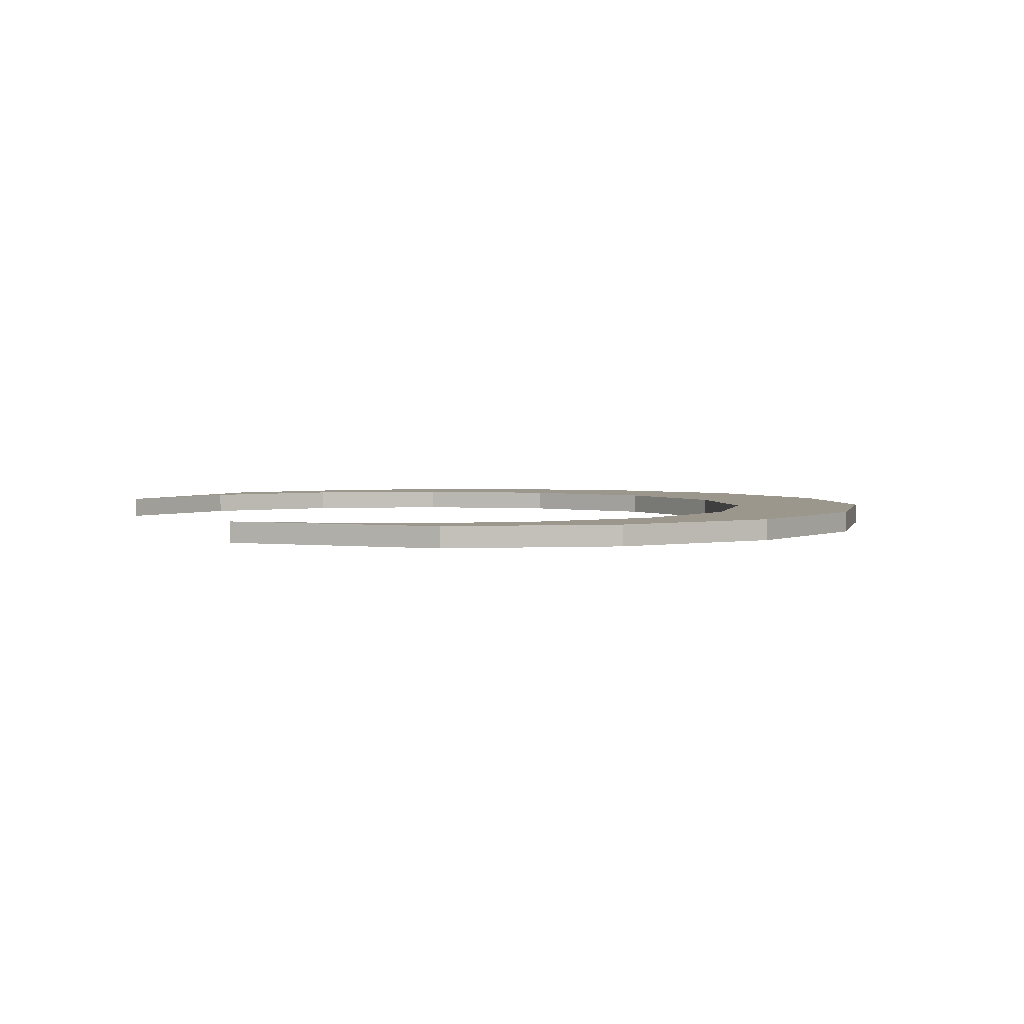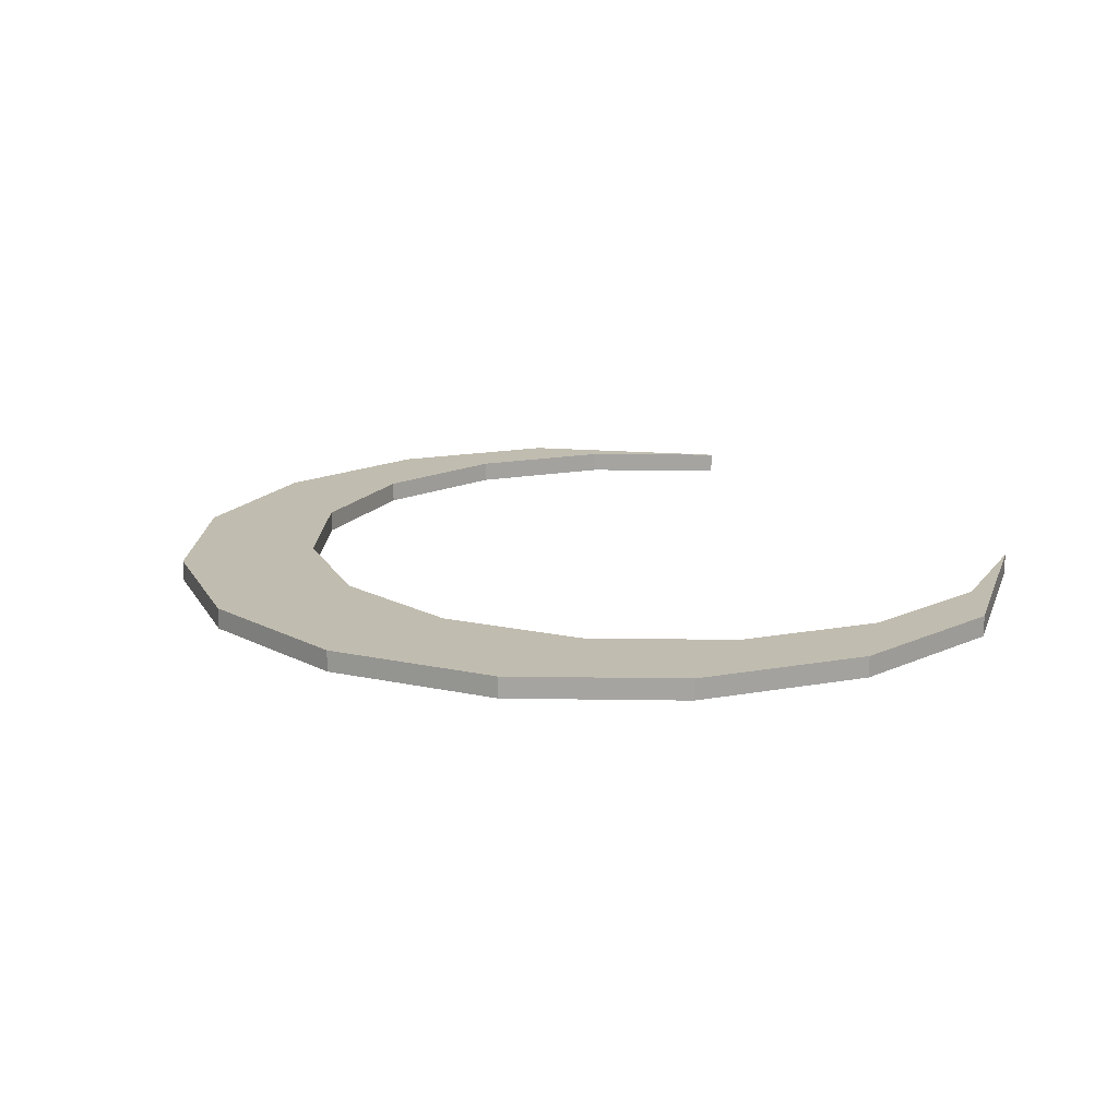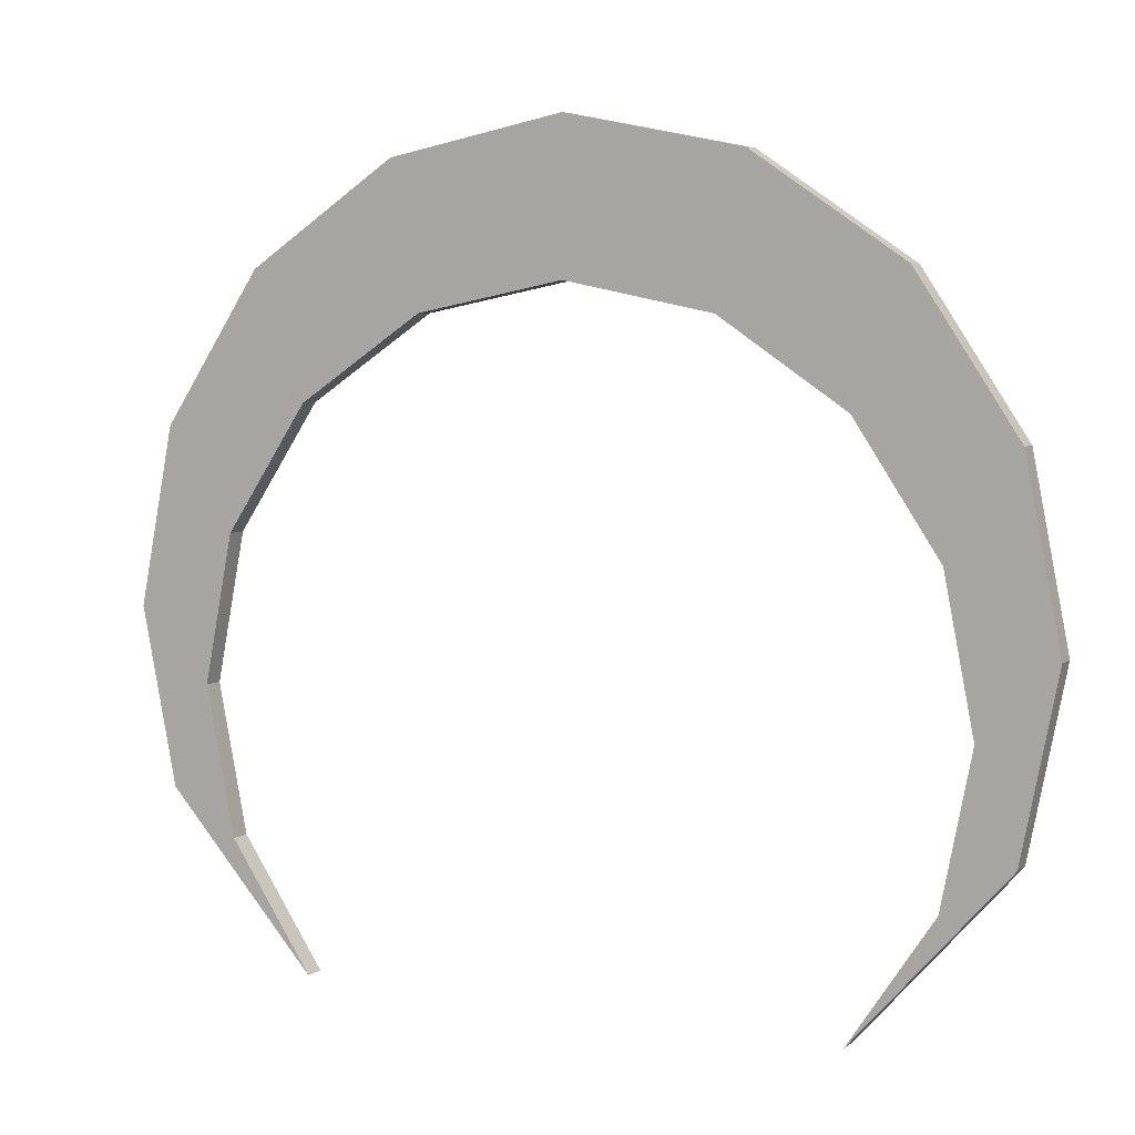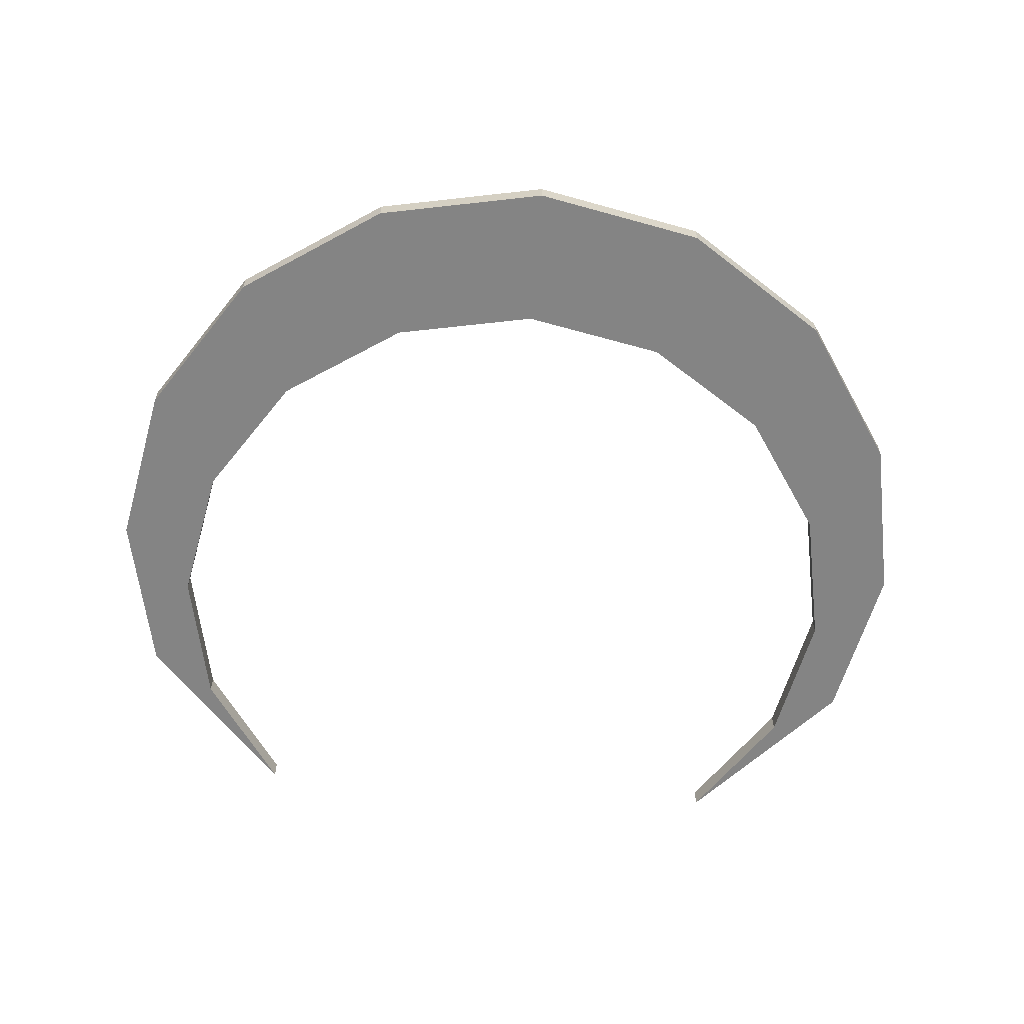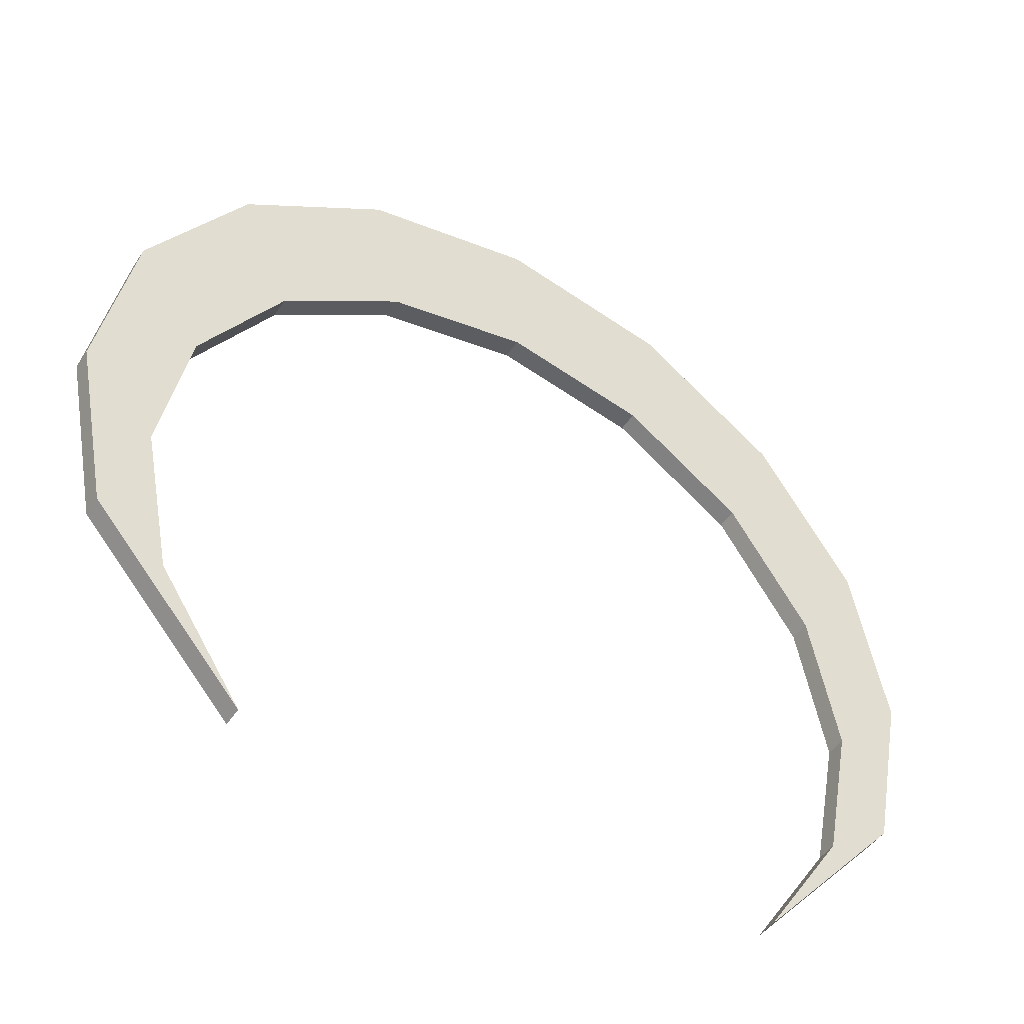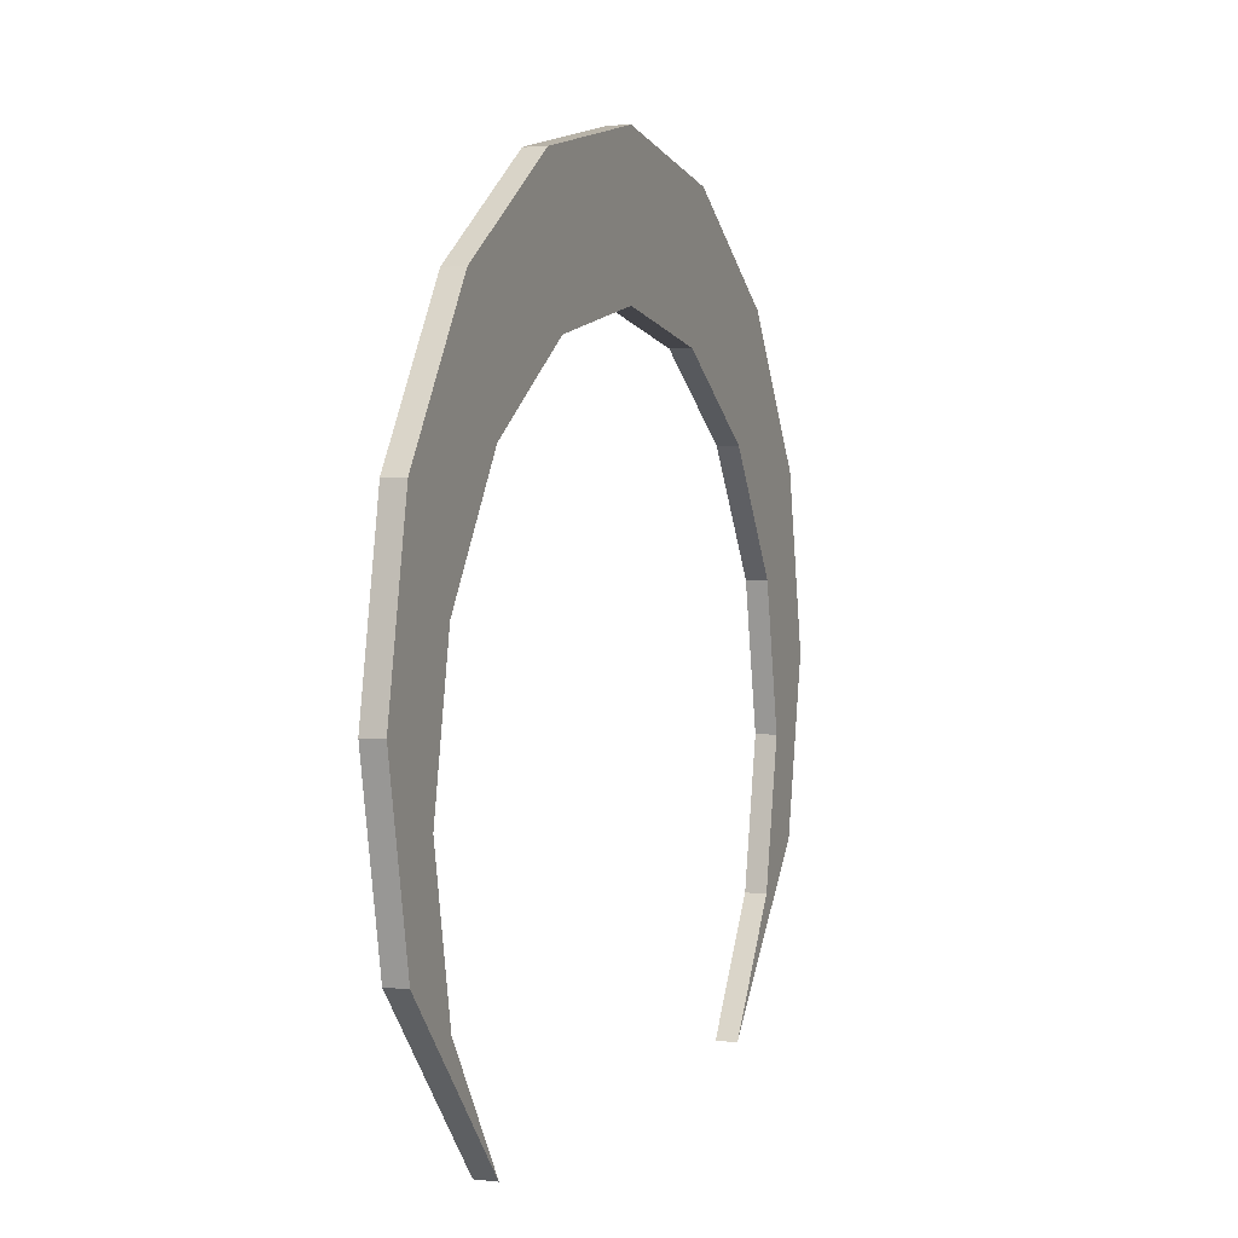
<metadata>
{"format":"obj","ext":"obj","renderer":"f3d","projection":"perspective","resolution":1024,"background":"white","views":[{"elev":2.9,"azim":-110.5,"up":"+Y"},{"elev":16.3,"azim":58.1,"up":"+Y"},{"elev":5.6,"azim":27.3,"up":"+Z"},{"elev":-61.4,"azim":-4.7,"up":"+Y"},{"elev":-46.9,"azim":-31.9,"up":"+Z"},{"elev":3.2,"azim":111.2,"up":"+Z"}]}
</metadata>
<code>
o Circle
v 0 0 1
v -0.3827 0 0.9239
v -0.7071 0 0.7071
v -0.9239 0 0.3827
v -1 0 -0
v -0.9239 0 -0.3827
v -0.7071 0 -0.7071
v -0.9239 0.05513 0.3827
v -0.7071 0.05513 -0.7071
v -0.9239 0.05513 -0.3827
v 0.7071 0 -0.7071
v 0.9239 0 -0.3827
v 1 0 0
v 0.9239 0 0.3827
v 0.7071 0 0.7071
v 0.3827 0 0.9239
v 0 0 1.38
v -0.4557 0 1.289
v -0.842 0 1.031
v -1.1 0 0.6447
v -1.191 0 0.189
v -1.1 0 -0.2667
v 0 0.05513 1
v -0.7071 0.05513 0.7071
v 0.7071 0.05513 -0.7071
v -1 0.05513 -0
v -0.3827 0.05513 0.9239
v 1.1 0 -0.2667
v 1.191 0 0.189
v 1.1 0 0.6447
v 0.842 0 1.031
v 0.4557 0 1.289
v 0.9239 0.05513 -0.3827
v 1 0.05513 0
v 0.9239 0.05513 0.3827
v 0.7071 0.05513 0.7071
v 0.3827 0.05513 0.9239
v 0 0.05513 1.38
v -0.4557 0.05513 1.289
v -0.842 0.05513 1.031
v -1.1 0.05513 0.6447
v -1.191 0.05513 0.189
v -1.1 0.05513 -0.2667
v 1.1 0.05513 -0.2667
v 1.191 0.05513 0.189
v 1.1 0.05513 0.6447
v 0.842 0.05513 1.031
v 0.4557 0.05513 1.289
f 16 31 32
f 40 27 24
f 1 18 2
f 1 32 17
f 23 48 37
f 2 19 3
f 39 23 27
f 3 20 4
f 12 11 28
f 4 21 5
f 13 28 29
f 5 22 6
f 14 29 30
f 7 6 22
f 15 30 31
f 37 47 36
f 41 24 8
f 33 44 25
f 42 8 26
f 34 44 33
f 43 26 10
f 35 45 34
f 9 43 10
f 36 46 35
f 37 15 16
f 46 31 30
f 25 28 11
f 27 1 2
f 23 16 1
f 47 32 31
f 24 2 3
f 38 18 17
f 48 17 32
f 8 3 4
f 39 19 18
f 33 11 12
f 43 7 22
f 26 4 5
f 40 20 19
f 34 12 13
f 10 5 6
f 41 21 20
f 35 13 14
f 44 29 28
f 9 6 7
f 42 22 21
f 36 14 15
f 45 30 29
f 16 15 31
f 40 39 27
f 1 17 18
f 1 16 32
f 23 38 48
f 2 18 19
f 39 38 23
f 3 19 20
f 4 20 21
f 13 12 28
f 5 21 22
f 14 13 29
f 15 14 30
f 37 48 47
f 41 40 24
f 42 41 8
f 34 45 44
f 43 42 26
f 35 46 45
f 36 47 46
f 37 36 15
f 46 47 31
f 25 44 28
f 27 23 1
f 23 37 16
f 47 48 32
f 24 27 2
f 38 39 18
f 48 38 17
f 8 24 3
f 39 40 19
f 33 25 11
f 43 9 7
f 26 8 4
f 40 41 20
f 34 33 12
f 10 26 5
f 41 42 21
f 35 34 13
f 44 45 29
f 9 10 6
f 42 43 22
f 36 35 14
f 45 46 30

</code>
